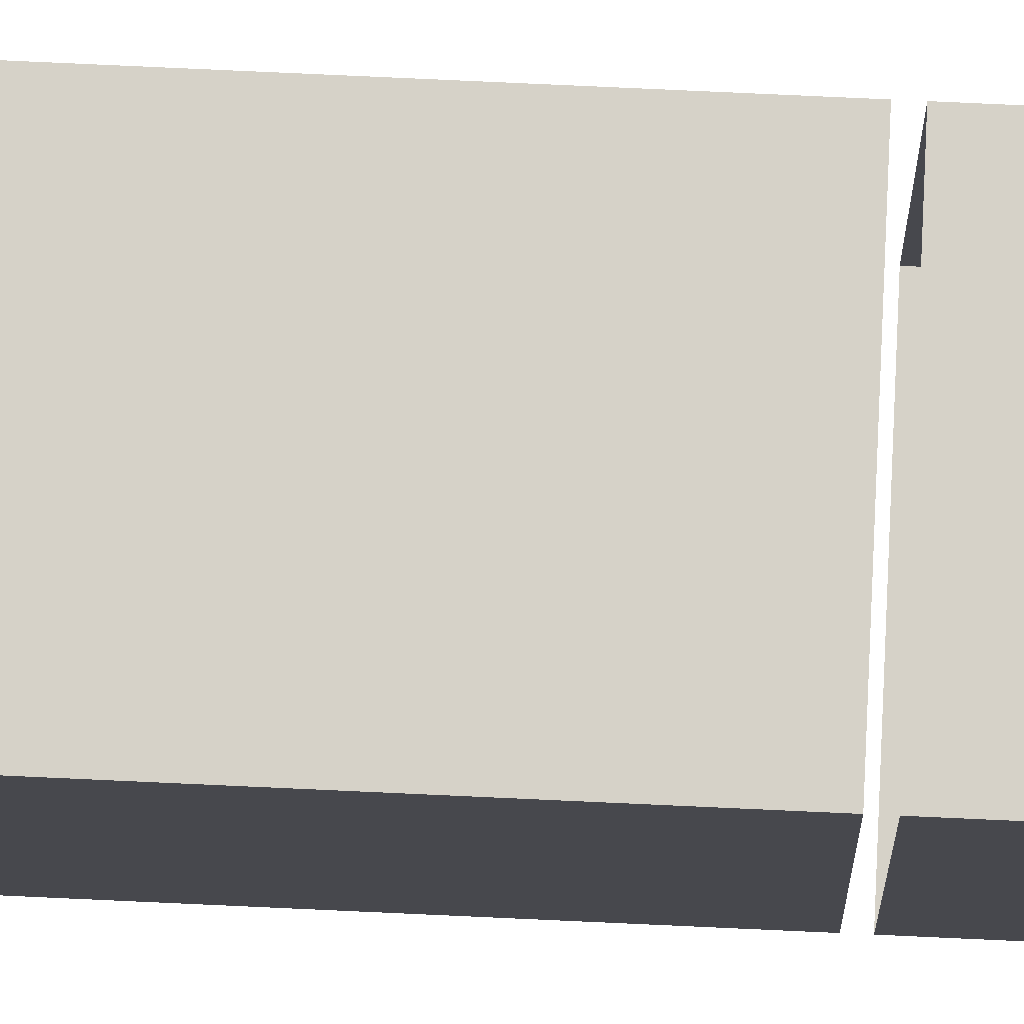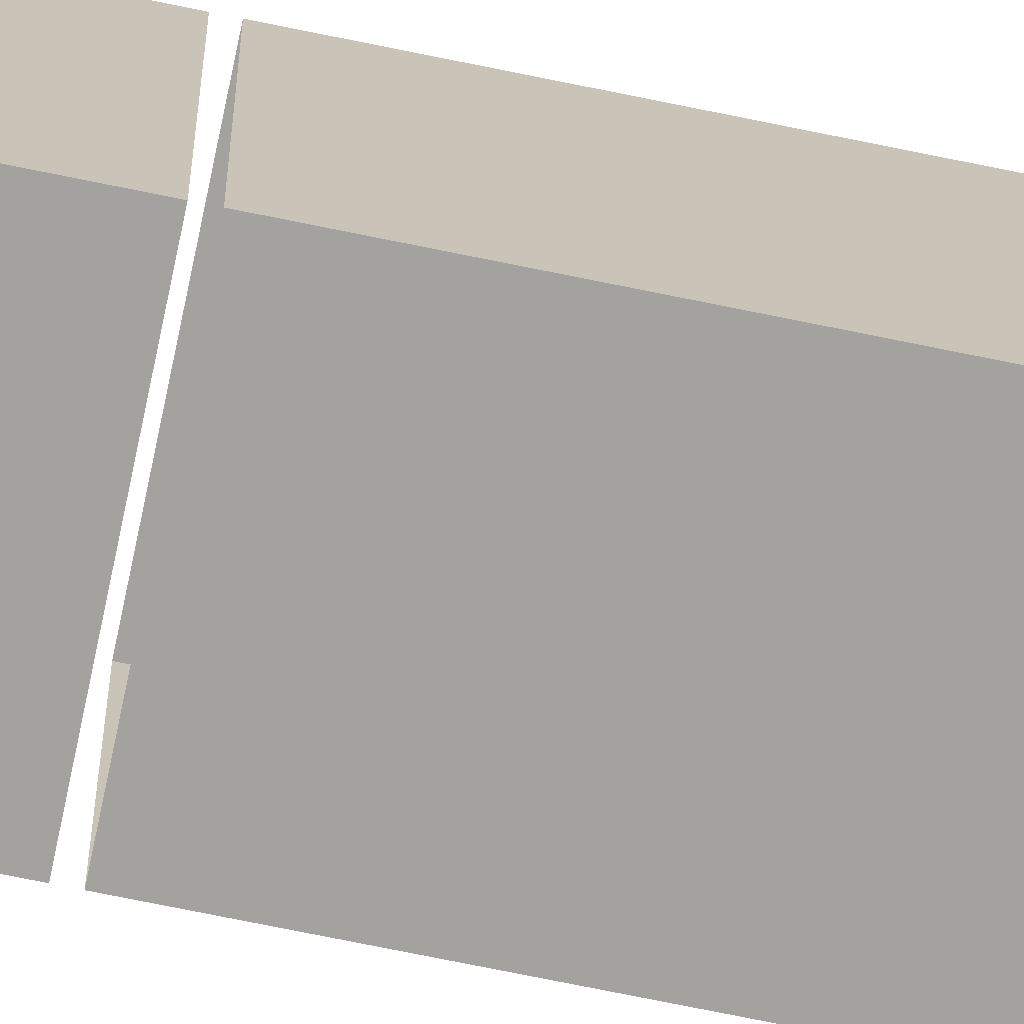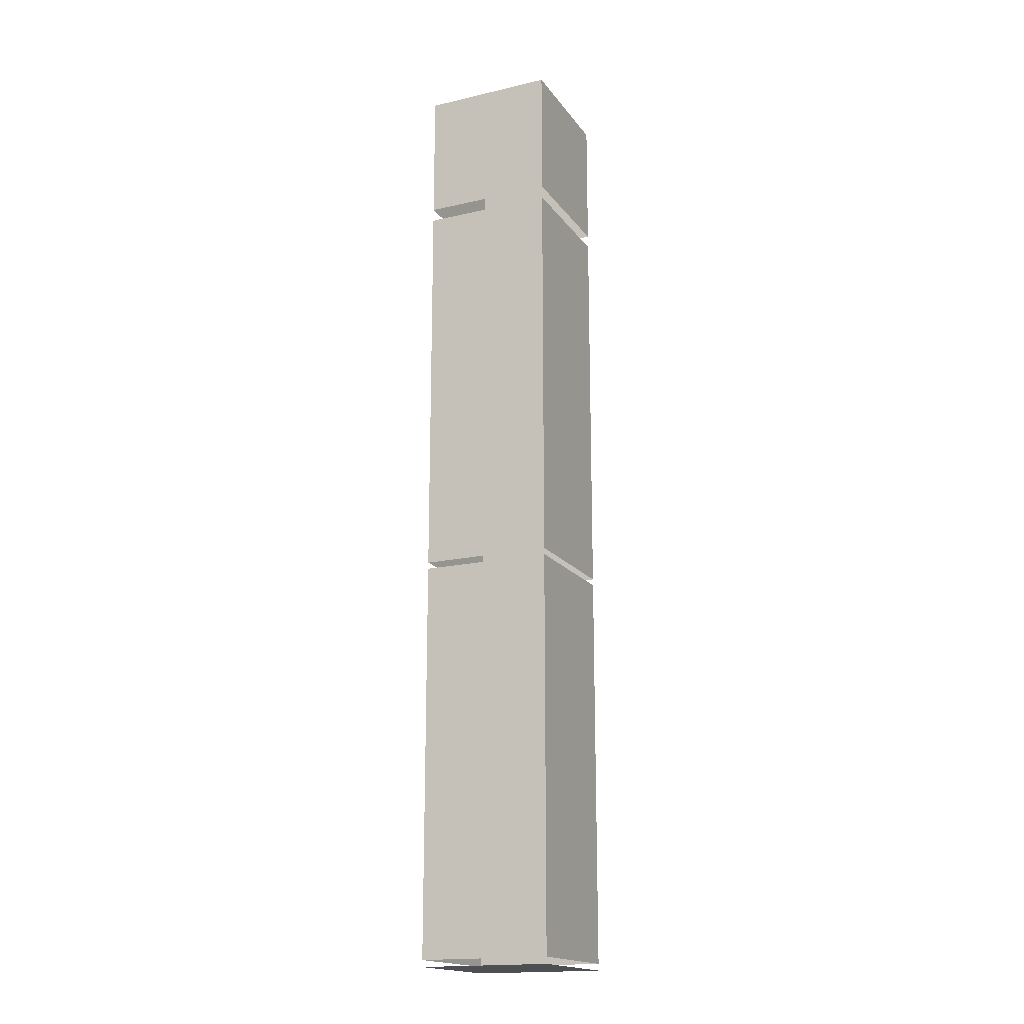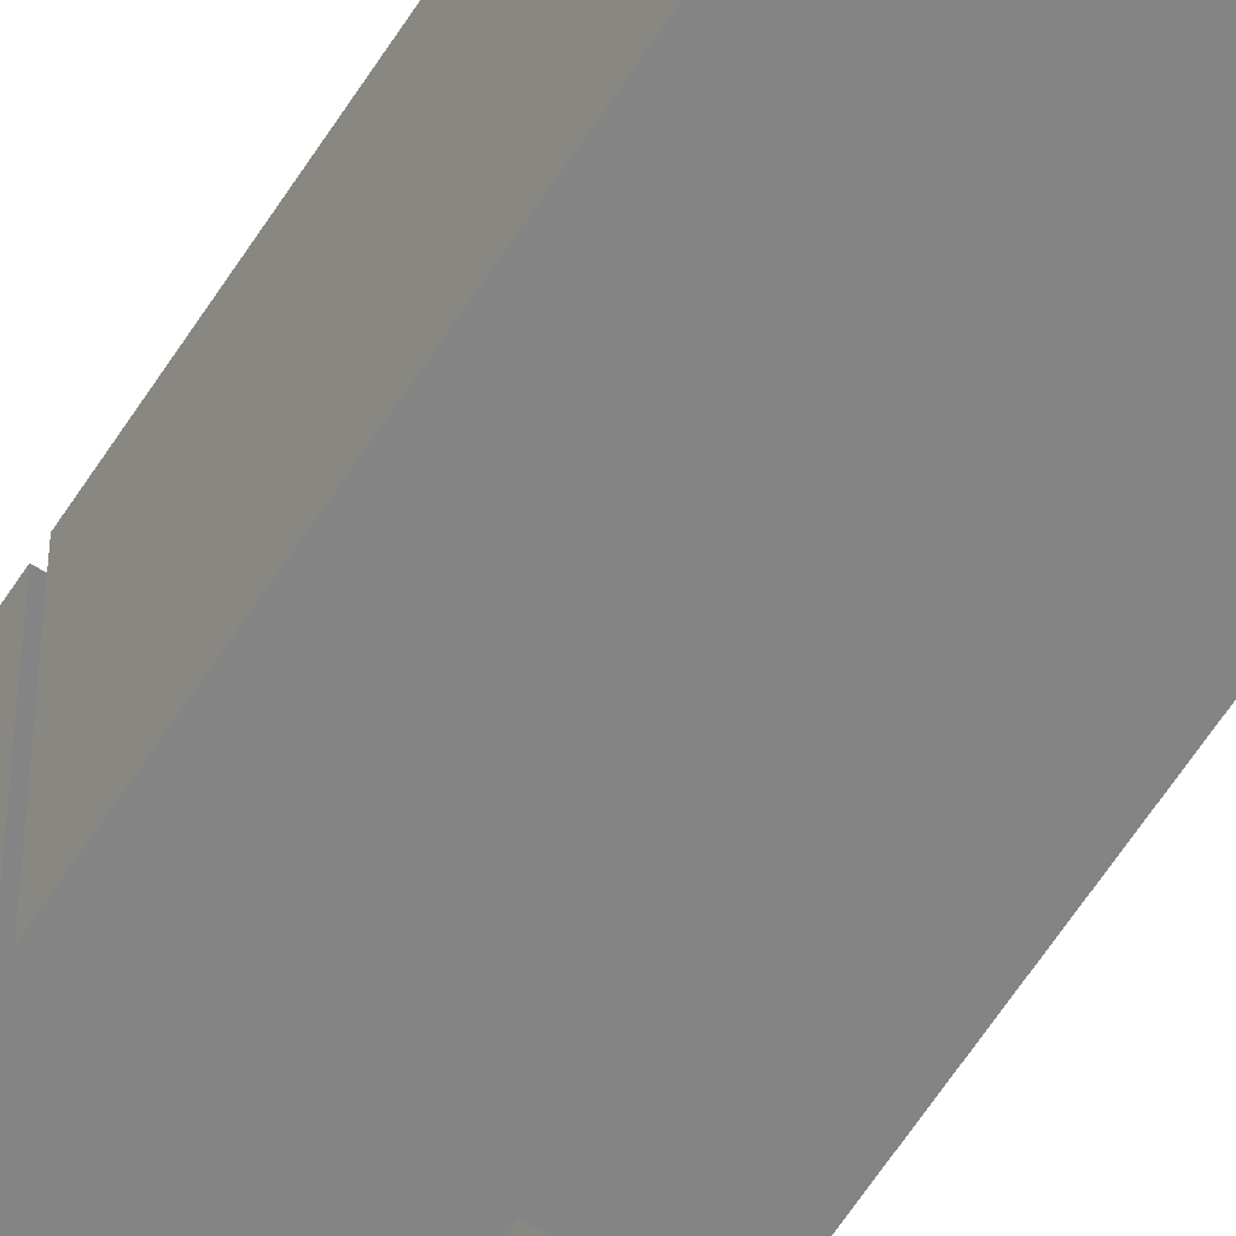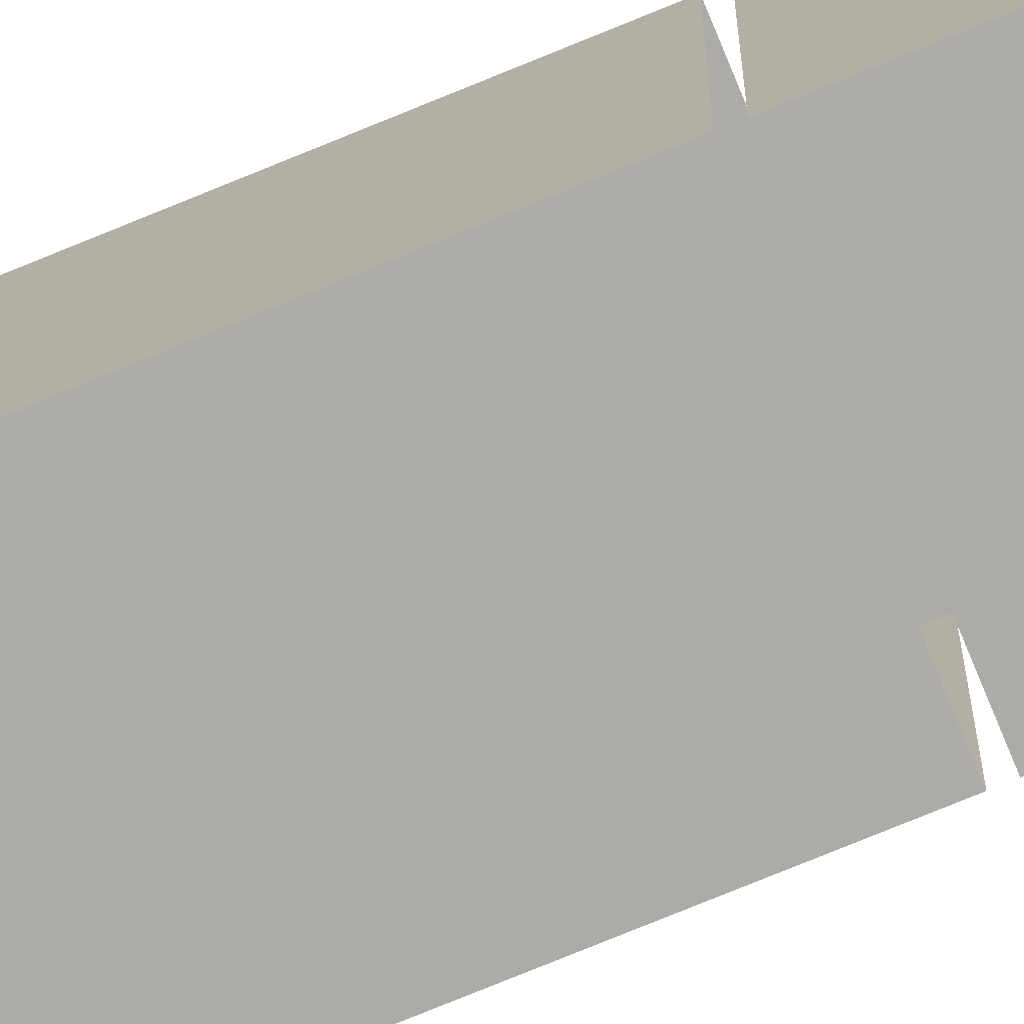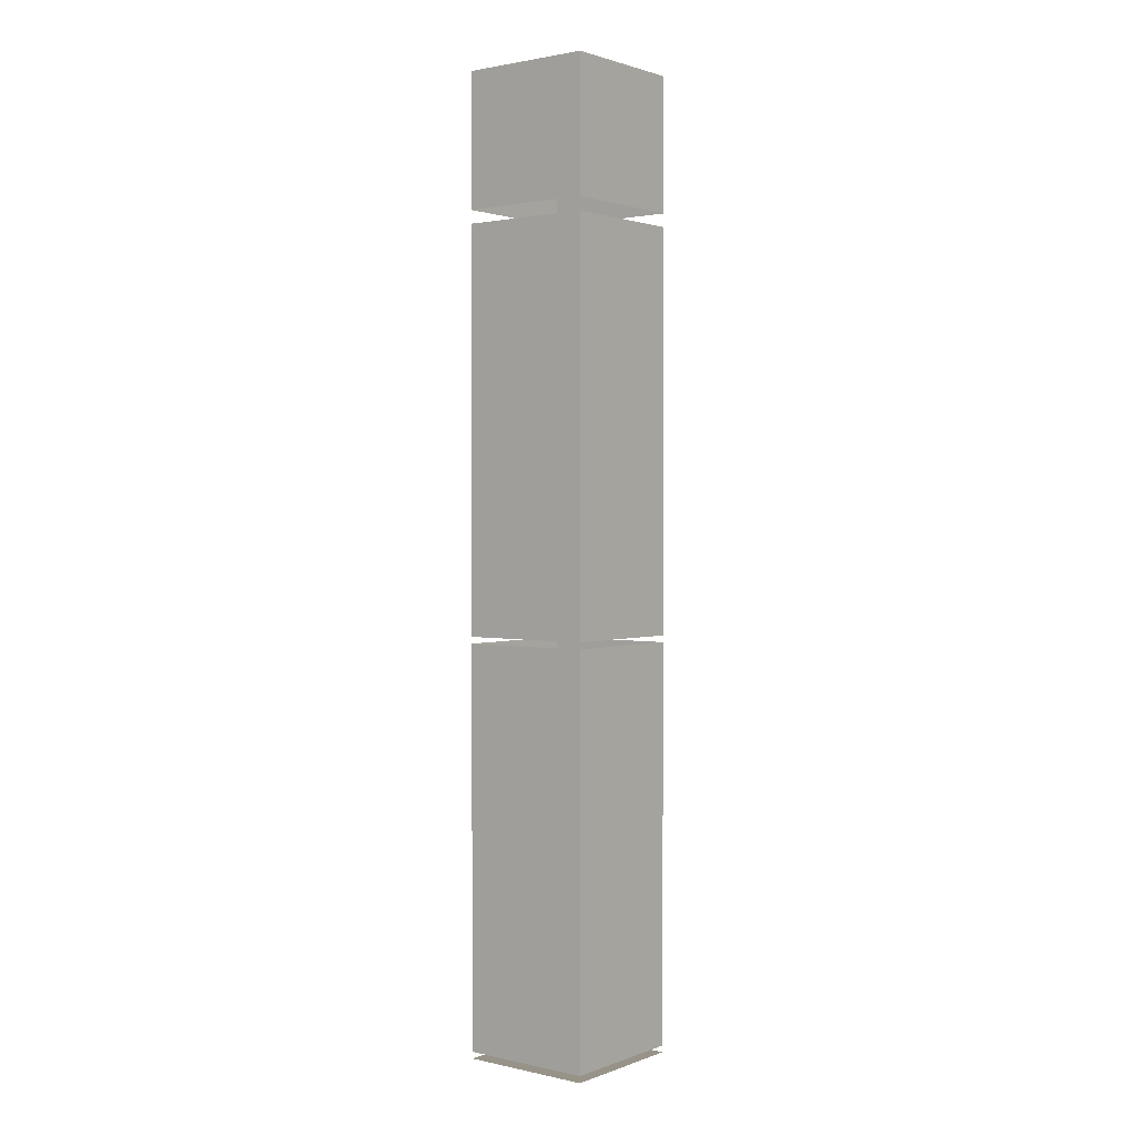
<metadata>
{"format":"obj","ext":"obj","renderer":"f3d","projection":"perspective","resolution":1024,"background":"white","views":[{"elev":78.3,"azim":-87.4,"up":"+Z"},{"elev":-72.4,"azim":78.4,"up":"+Z"},{"elev":-17.7,"azim":114.5,"up":"+Y"},{"elev":-61.4,"azim":147.6,"up":"+Z"},{"elev":-76.3,"azim":-67.7,"up":"+Z"},{"elev":1.6,"azim":38.2,"up":"+Y"}]}
</metadata>
<code>
o Cube
v 1 -0.1 1
v -1 -0.1 1
v 1 -0 1
v -1 -0 1
v 1 -0.1 -1
v -1 -0.1 -1
v 1 0 -1
v -1 0 -1
v -1 -0.1 -20.9
v -21 -1e-06 -1
v 21 0 -20.9
v 1 6 1
v -1 6 1
v 1 6 -1
v -1 6 -1
v 21 6 21
v -1 12.1 21
v 21 12.1 -21
v -21 12.3 21
v -21 12.3 -20.9
v -20.9 12.3 -21
v -21 14.3 21
v 1 6.1 1
v -1 6.1 1
v 1 6.1 -1
v -1 6.1 -1
v 1 12.1 1
v -1 12.1 1
v 1 12.1 -1
v -1 12.1 -1
v 1 12.3 1
v -1 12.3 1
v 1 12.3 -1
v -1 12.3 -1
v 1 14.3 1
v -1 14.3 1
v 1 14.3 -1
v -1 14.3 -1
f 23 25 29 27
f 26 24 28 30
f 1 2 6 5
f 8 4 13 15
f 3 7 14 12
f 34 32 36 38
f 36 35 37 38
f 31 33 37 35
f 4 3 12 13
f 25 26 30 29
f 32 31 35 36
f 7 8 15 14
f 24 23 27 28
f 33 34 38 37

</code>
